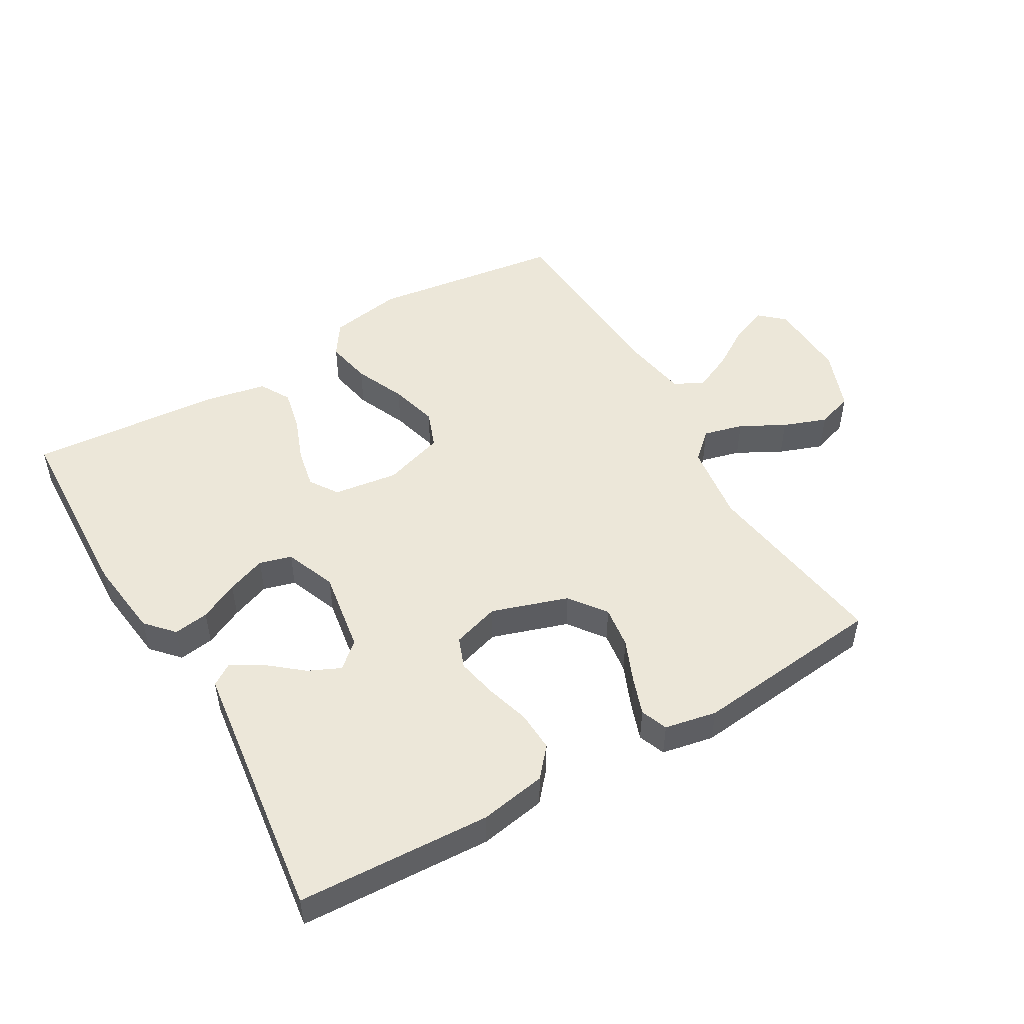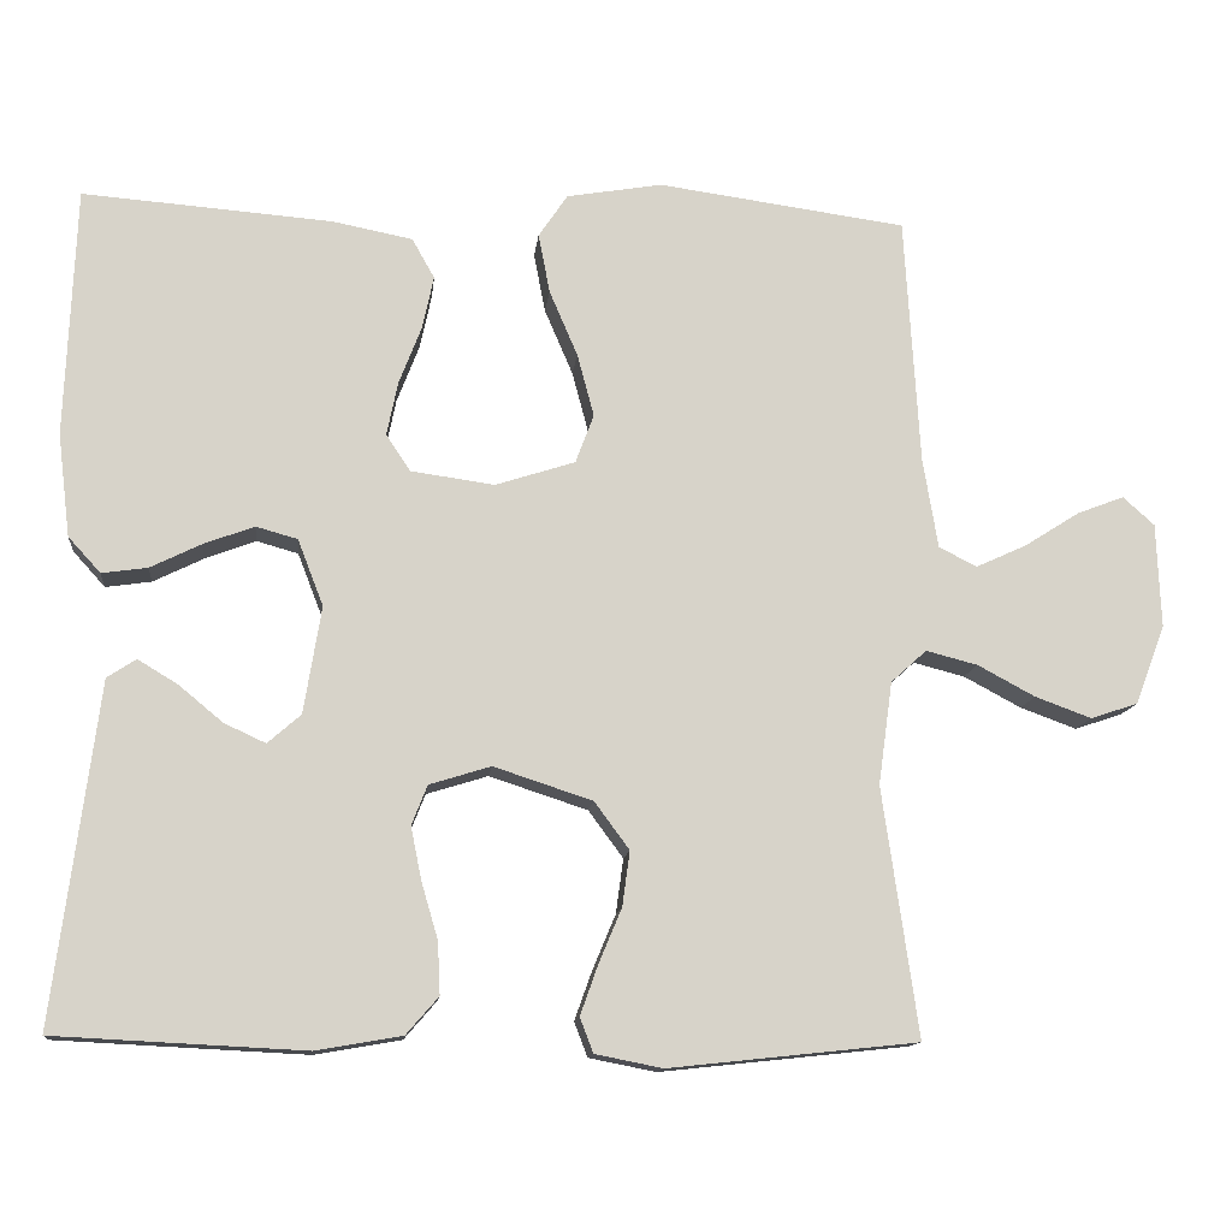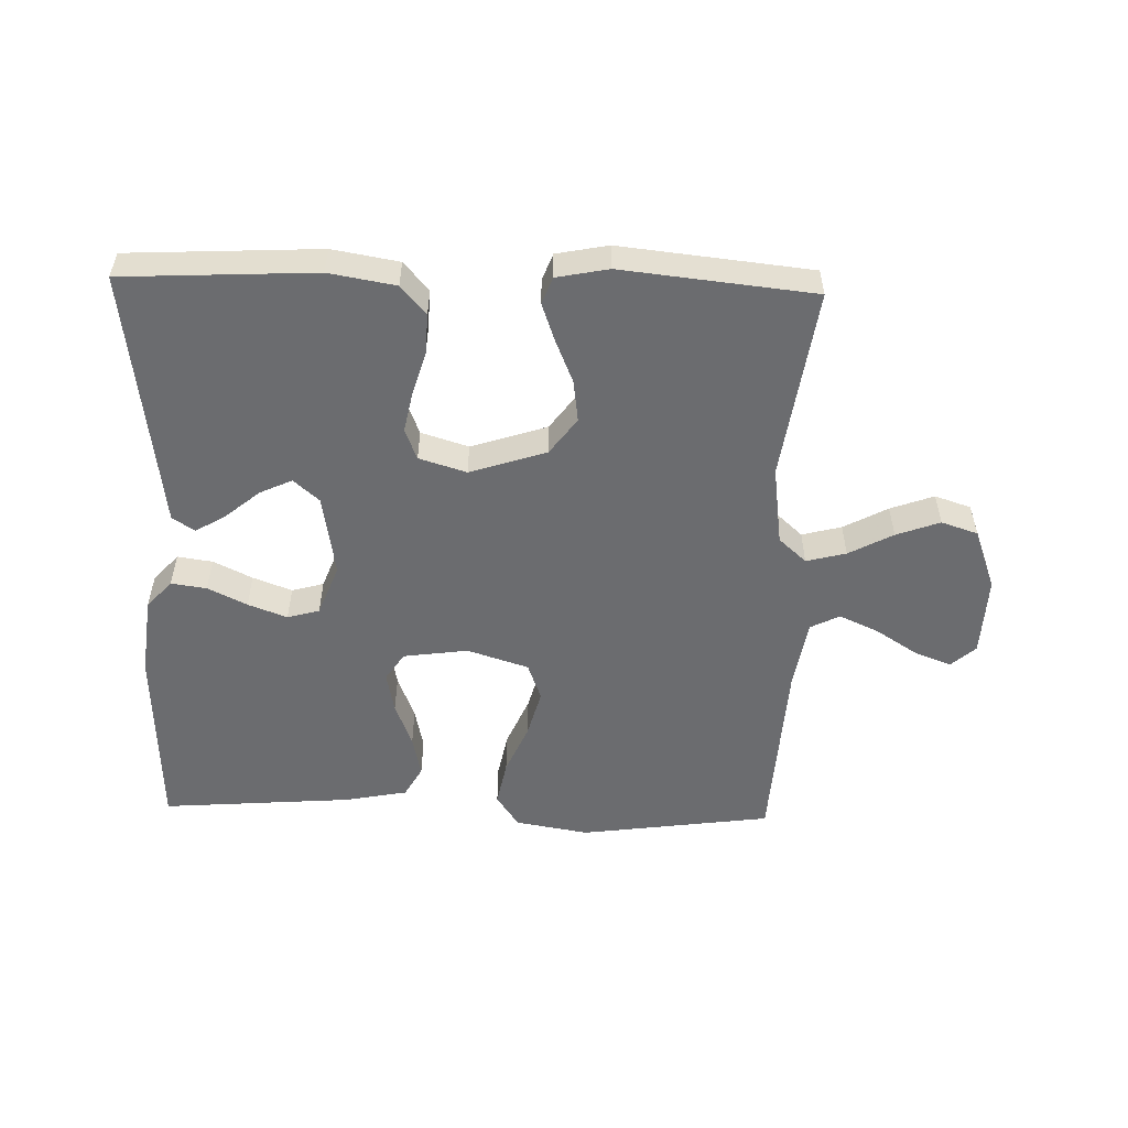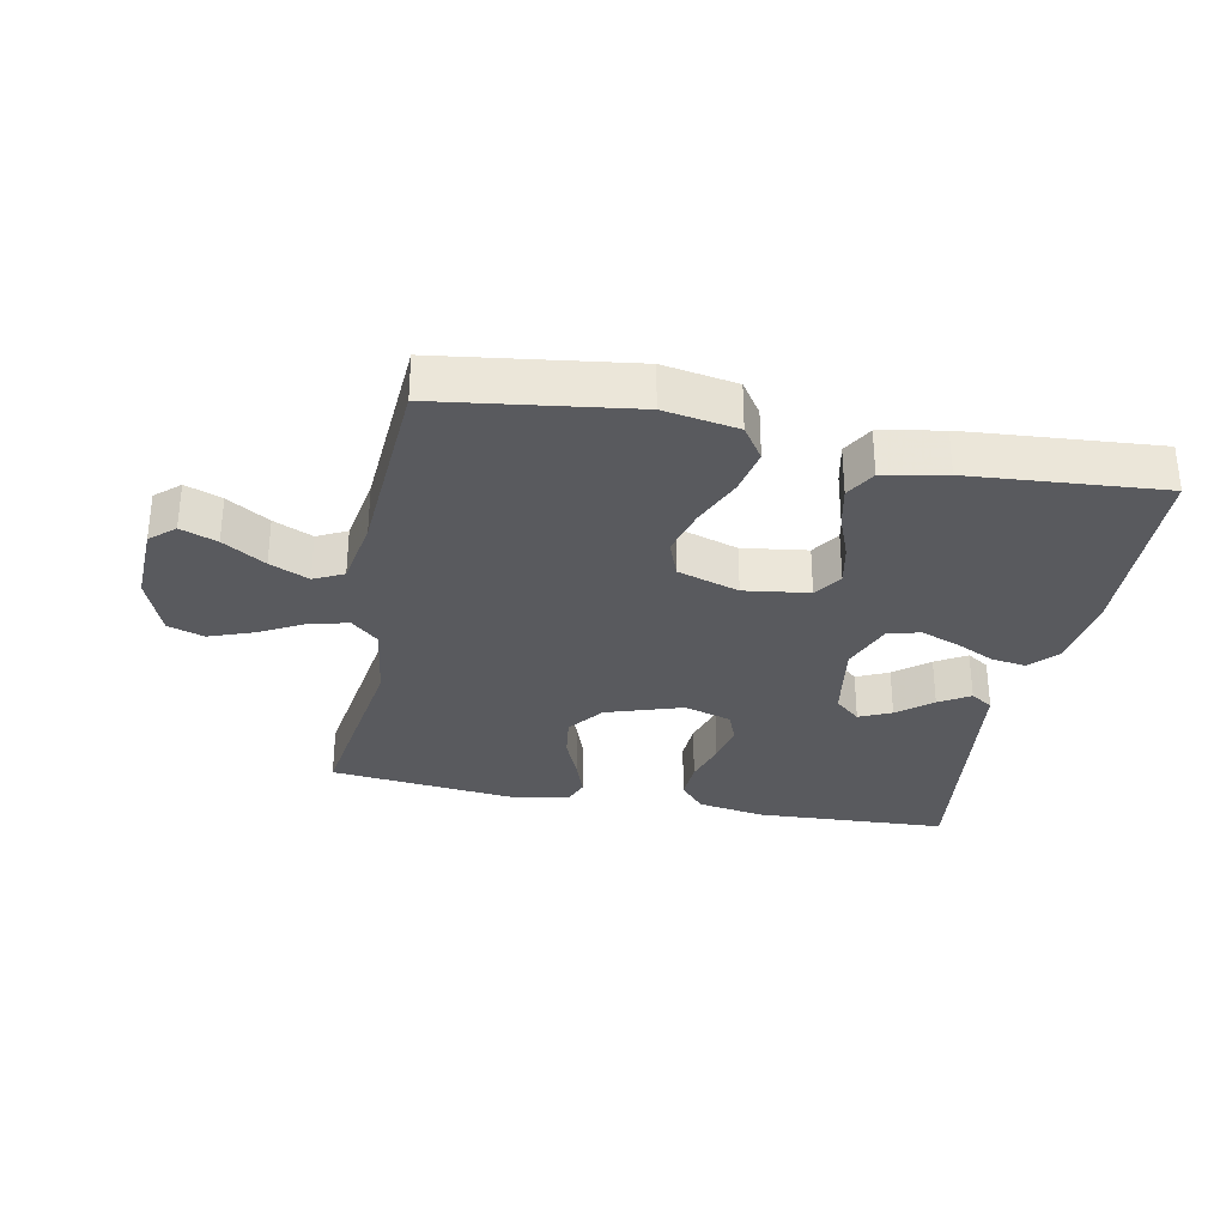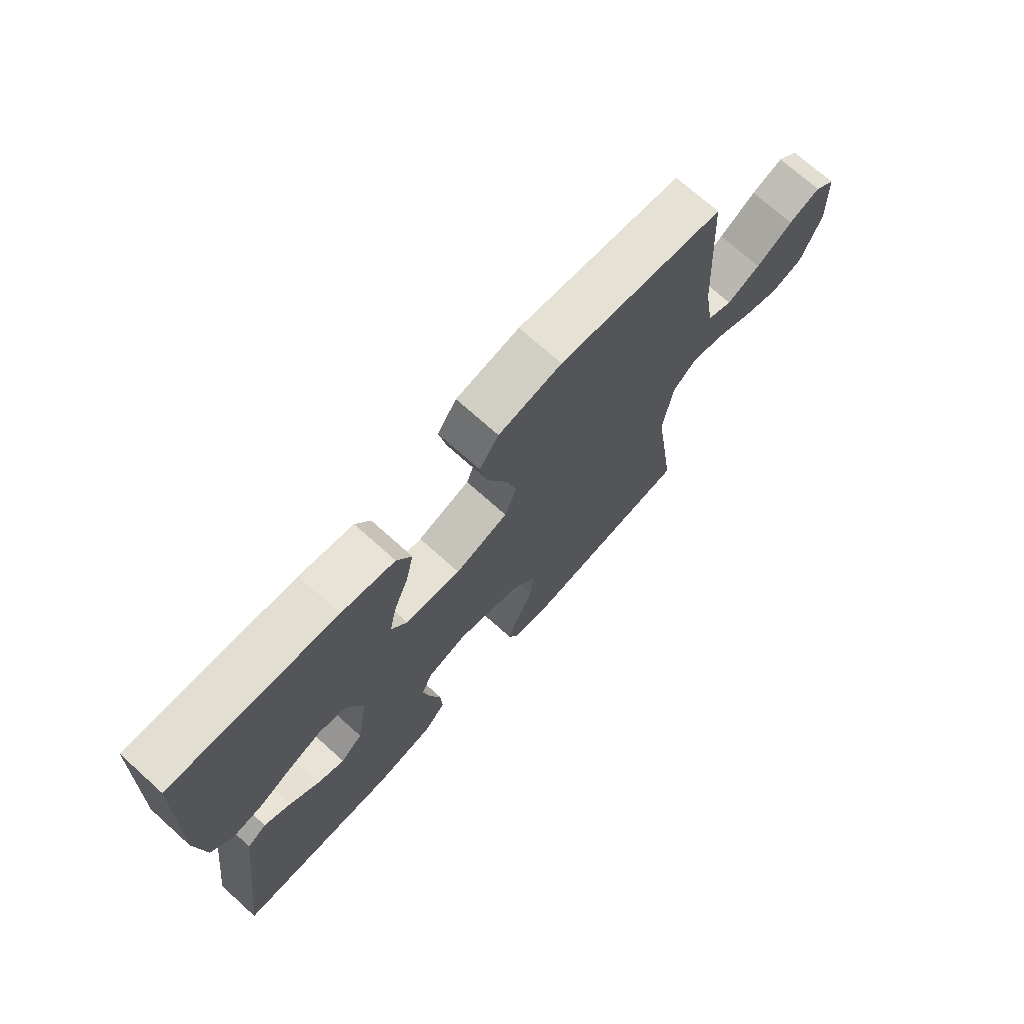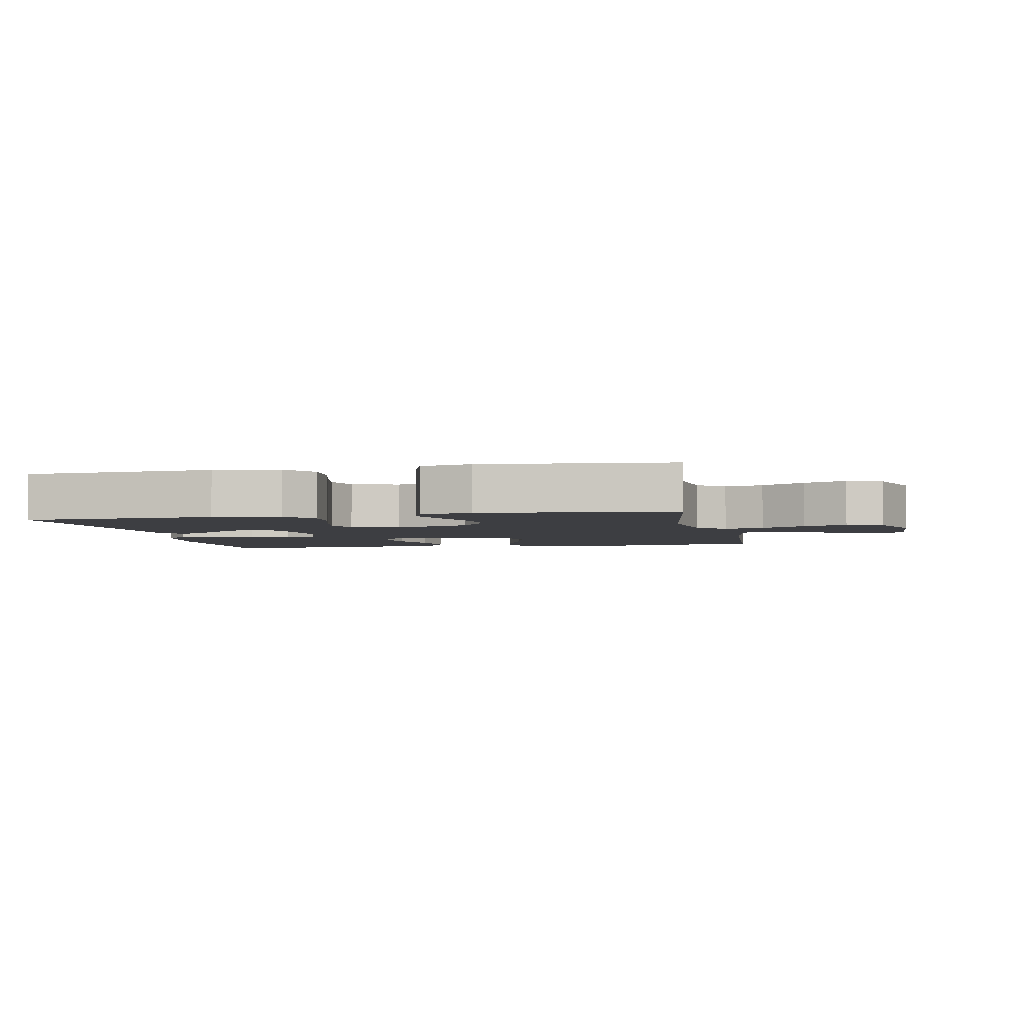
<metadata>
{"format":"obj","ext":"obj","renderer":"f3d","projection":"perspective","resolution":1024,"background":"white","views":[{"elev":49.8,"azim":149.7,"up":"+Y"},{"elev":-12.8,"azim":173.9,"up":"+Z"},{"elev":-53.7,"azim":178.4,"up":"+Y"},{"elev":-31.3,"azim":-11.2,"up":"+Y"},{"elev":71.9,"azim":131.9,"up":"+Z"},{"elev":-3.6,"azim":-168.4,"up":"+Y"}]}
</metadata>
<code>
v -0.5 0.07 0.5
v -0.2 0.07 0.541
v -0.085 0.07 0.521
v -0.05 0.07 0.469
v -0.064 0.07 0.397
v -0.098 0.07 0.318
v -0.118 0.07 0.243
v -0.096 0.07 0.184
v 0 0.07 0.153
v 0.101 0.07 0.167
v 0.13 0.07 0.211
v 0.117 0.07 0.275
v 0.09 0.07 0.345
v 0.076 0.07 0.41
v 0.103 0.07 0.458
v 0.2 0.07 0.477
v 0.5 0.07 0.5
v 0.512 0.07 0.2
v 0.497 0.07 0.076
v 0.458 0.07 0.033
v 0.403 0.07 0.041
v 0.342 0.07 0.071
v 0.281 0.07 0.094
v 0.231 0.07 0.08
v 0.2 0.07 0
v 0.221 0.07 -0.129
v 0.261 0.07 -0.164
v 0.311 0.07 -0.141
v 0.364 0.07 -0.097
v 0.412 0.07 -0.068
v 0.447 0.07 -0.091
v 0.461 0.07 -0.2
v 0.5 0.07 -0.5
v 0.2 0.07 -0.515
v 0.096 0.07 -0.497
v 0.057 0.07 -0.452
v 0.06 0.07 -0.389
v 0.08 0.07 -0.321
v 0.093 0.07 -0.257
v 0.074 0.07 -0.209
v 0 0.07 -0.186
v -0.119 0.07 -0.225
v -0.161 0.07 -0.282
v -0.152 0.07 -0.348
v -0.124 0.07 -0.415
v -0.103 0.07 -0.474
v -0.119 0.07 -0.516
v -0.2 0.07 -0.532
v -0.5 0.07 -0.5
v -0.457 0.07 -0.2
v -0.474 0.07 -0.076
v -0.517 0.07 -0.037
v -0.579 0.07 -0.053
v -0.648 0.07 -0.09
v -0.716 0.07 -0.115
v -0.773 0.07 -0.096
v -0.809 0.07 0
v -0.804 0.07 0.126
v -0.766 0.07 0.16
v -0.709 0.07 0.138
v -0.643 0.07 0.096
v -0.582 0.07 0.068
v -0.536 0.07 0.091
v -0.518 0.07 0.2
v -0.5 0 0.5
v -0.2 0 0.541
v -0.085 0 0.521
v -0.05 0 0.469
v -0.064 0 0.397
v -0.098 0 0.318
v -0.118 0 0.243
v -0.096 0 0.184
v 0 0 0.153
v 0.101 0 0.167
v 0.13 0 0.211
v 0.117 0 0.275
v 0.09 0 0.345
v 0.076 0 0.41
v 0.103 0 0.458
v 0.2 0 0.477
v 0.5 0 0.5
v 0.512 0 0.2
v 0.497 0 0.076
v 0.458 0 0.033
v 0.403 0 0.041
v 0.342 0 0.071
v 0.281 0 0.094
v 0.231 0 0.08
v 0.2 0 0
v 0.221 0 -0.129
v 0.261 0 -0.164
v 0.311 0 -0.141
v 0.364 0 -0.097
v 0.412 0 -0.068
v 0.447 0 -0.091
v 0.461 0 -0.2
v 0.5 0 -0.5
v 0.2 0 -0.515
v 0.096 0 -0.497
v 0.057 0 -0.452
v 0.06 0 -0.389
v 0.08 0 -0.321
v 0.093 0 -0.257
v 0.074 0 -0.209
v 0 0 -0.186
v -0.119 0 -0.225
v -0.161 0 -0.282
v -0.152 0 -0.348
v -0.124 0 -0.415
v -0.103 0 -0.474
v -0.119 0 -0.516
v -0.2 0 -0.532
v -0.5 0 -0.5
v -0.457 0 -0.2
v -0.474 0 -0.076
v -0.517 0 -0.037
v -0.579 0 -0.053
v -0.648 0 -0.09
v -0.716 0 -0.115
v -0.773 0 -0.096
v -0.809 0 0
v -0.804 0 0.126
v -0.766 0 0.16
v -0.709 0 0.138
v -0.643 0 0.096
v -0.582 0 0.068
v -0.536 0 0.091
v -0.518 0 0.2
f 58 59 60 61
f 58 61 62
f 57 58 62
f 56 57 62
f 53 54 55 56
f 52 53 56 62
f 51 52 62 63
f 47 48 49 50
f 47 50 51
f 44 45 46 47
f 44 47 51 63
f 35 36 37 38
f 35 38 39
f 32 33 34 35
f 32 35 39
f 28 29 30 31
f 27 28 31 32
f 19 20 21 22
f 19 22 23
f 18 19 23
f 17 18 23 24
f 15 16 17 24
f 12 13 14 15
f 11 12 15 24
f 3 4 5 6
f 3 6 7
f 64 1 2 3
f 64 3 7
f 43 44 63 64
f 42 43 64 7
f 41 42 7 8
f 40 41 8 9
f 27 32 39 40
f 26 27 40
f 25 26 40 9
f 10 11 24 25
f 9 10 25
f 125 124 123 122
f 126 125 122
f 126 122 121
f 126 121 120
f 120 119 118 117
f 126 120 117 116
f 127 126 116 115
f 114 113 112 111
f 115 114 111
f 111 110 109 108
f 127 115 111 108
f 102 101 100 99
f 103 102 99
f 99 98 97 96
f 103 99 96
f 95 94 93 92
f 96 95 92 91
f 86 85 84 83
f 87 86 83
f 87 83 82
f 88 87 82 81
f 88 81 80 79
f 79 78 77 76
f 88 79 76 75
f 70 69 68 67
f 71 70 67
f 67 66 65 128
f 71 67 128
f 128 127 108 107
f 71 128 107 106
f 72 71 106 105
f 73 72 105 104
f 104 103 96 91
f 104 91 90
f 73 104 90 89
f 89 88 75 74
f 89 74 73
f 1 65 66 2
f 2 66 67 3
f 3 67 68 4
f 4 68 69 5
f 5 69 70 6
f 6 70 71 7
f 7 71 72 8
f 8 72 73 9
f 9 73 74 10
f 10 74 75 11
f 11 75 76 12
f 12 76 77 13
f 13 77 78 14
f 14 78 79 15
f 15 79 80 16
f 16 80 81 17
f 17 81 82 18
f 18 82 83 19
f 19 83 84 20
f 20 84 85 21
f 21 85 86 22
f 22 86 87 23
f 23 87 88 24
f 24 88 89 25
f 25 89 90 26
f 26 90 91 27
f 27 91 92 28
f 28 92 93 29
f 29 93 94 30
f 30 94 95 31
f 31 95 96 32
f 32 96 97 33
f 33 97 98 34
f 34 98 99 35
f 35 99 100 36
f 36 100 101 37
f 37 101 102 38
f 38 102 103 39
f 39 103 104 40
f 40 104 105 41
f 41 105 106 42
f 42 106 107 43
f 43 107 108 44
f 44 108 109 45
f 45 109 110 46
f 46 110 111 47
f 47 111 112 48
f 48 112 113 49
f 49 113 114 50
f 50 114 115 51
f 51 115 116 52
f 52 116 117 53
f 53 117 118 54
f 54 118 119 55
f 55 119 120 56
f 56 120 121 57
f 57 121 122 58
f 58 122 123 59
f 59 123 124 60
f 60 124 125 61
f 61 125 126 62
f 62 126 127 63
f 63 127 128 64
f 64 128 65 1

</code>
